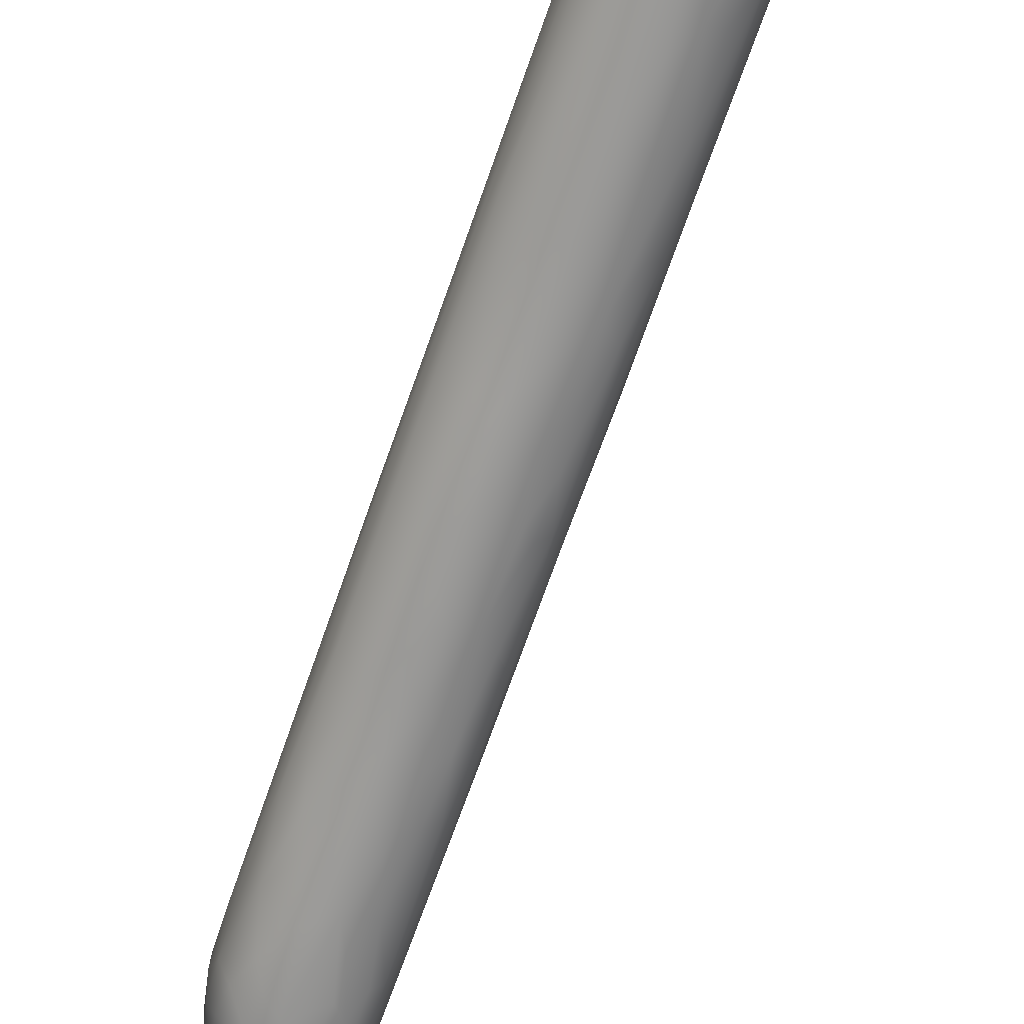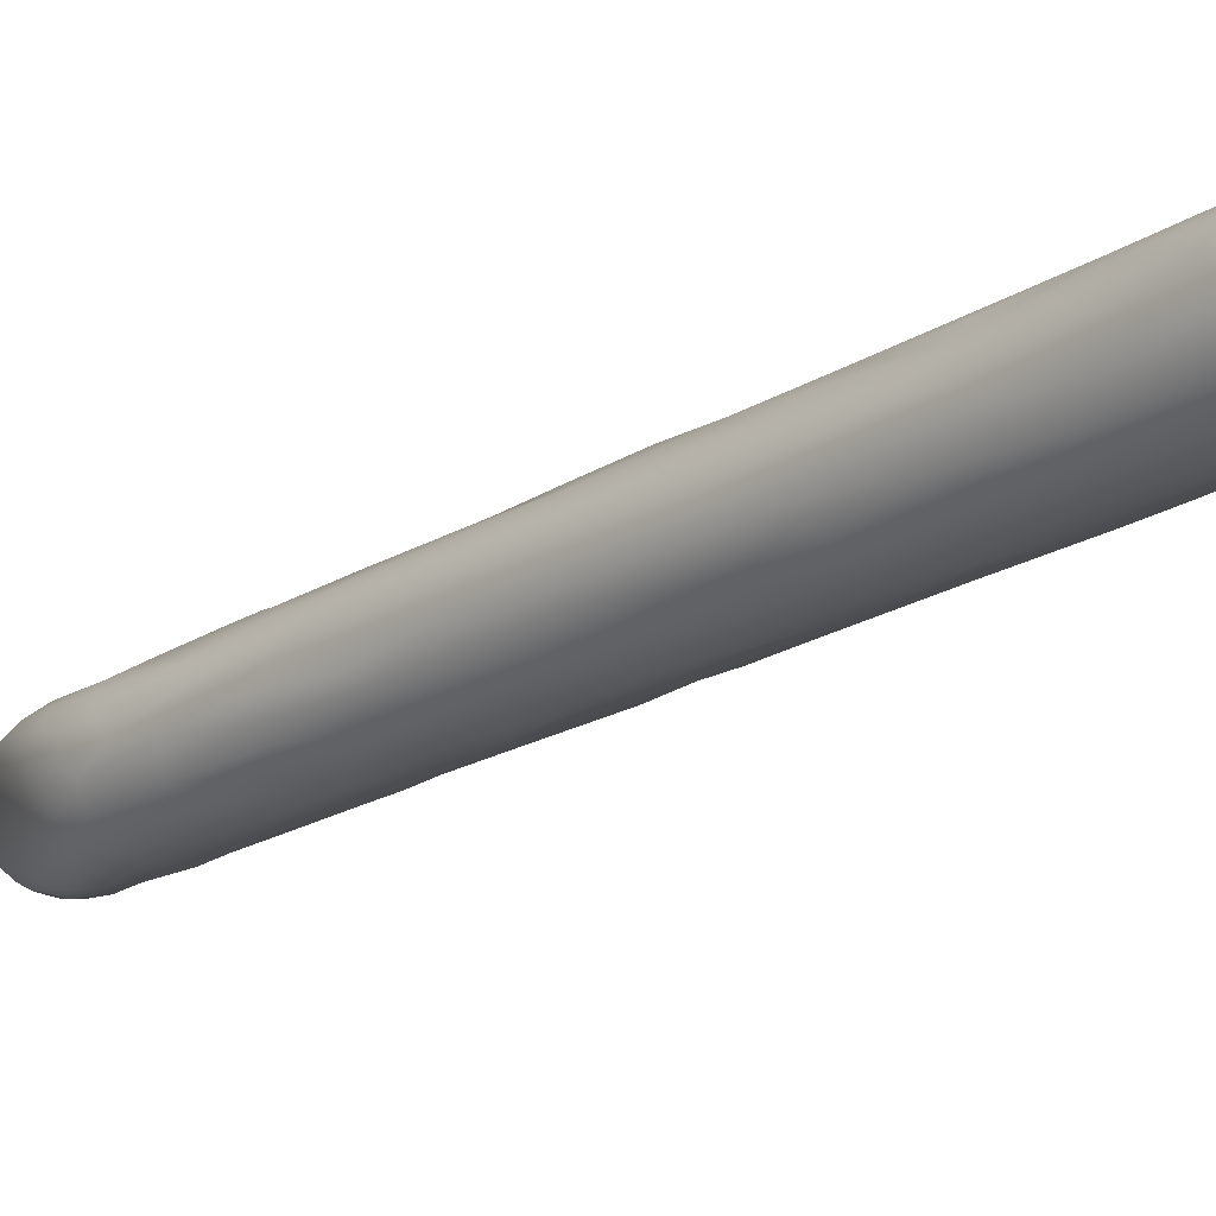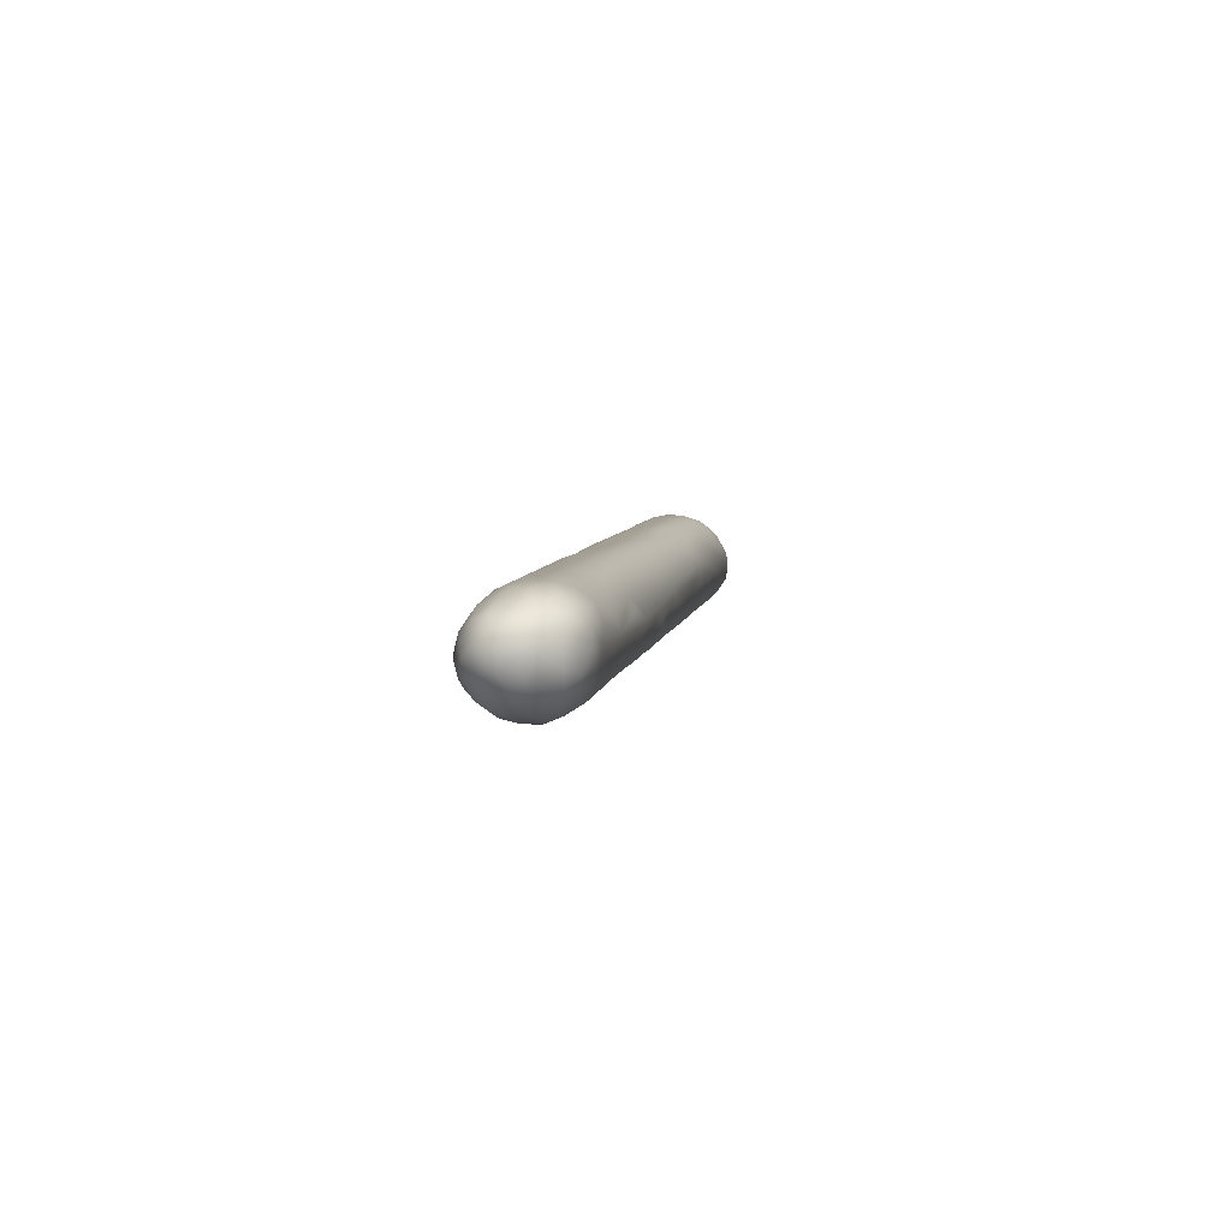
<metadata>
{"format":"obj","ext":"obj","renderer":"f3d","projection":"perspective","resolution":1024,"background":"white","views":[{"elev":-64.6,"azim":2.9,"up":"+Y"},{"elev":-17.2,"azim":-22.1,"up":"+Y"},{"elev":76.1,"azim":125.1,"up":"+Z"}]}
</metadata>
<code>
v -24.75 -123.7 1457
v -24.77 -123.8 1458
v -24.59 -123.9 1457
v -24.78 -124.2 1459
v -24.77 -124.6 1460
v -24.54 -124.7 1459
v -25.02 -124.1 1459
v -24.92 -123.6 1458
v -24.82 -123.4 1457
v -24.76 -123.5 1457
v -24.7 -123.7 1457
v -24.69 -123.3 1458
v -24.93 -123.2 1458
v -24.83 -123 1458
v -24.36 -122.6 1462
v -24.6 -122.9 1462
v -24.87 -122.8 1461
v -24.18 -122.7 1463
v -24.19 -123.1 1464
v -23.83 -124.1 1465
v -23.47 -124.4 1466
v -24.24 -124.5 1464
v -24.35 -124.8 1463
v -23.62 -124.8 1464
v -23.74 -124.9 1464
v -24.27 -125 1462
v -24.08 -125 1462
v -24.6 -124.9 1462
v -23.79 -125.1 1462
v -24.16 -125.1 1461
v -24.52 -125 1461
v -24.16 -125.1 1461
v -24.43 -125 1461
v -24.27 -125 1460
v -23.9 -125 1461
v -24.01 -124.9 1460
v -24.21 -124.8 1459
v -24.19 -124.5 1459
v -24.38 -124.6 1459
v -24.44 -124.2 1458
v -24.3 -124 1458
v -24.35 -123.5 1458
v -24.39 -123.7 1458
v -23.75 -123.6 1459
v -23.68 -123.2 1460
v -23.73 -123 1460
v -24.4 -123.1 1459
v -24.3 -122.8 1460
v -24.66 -122.9 1459
v -23.73 -123.9 1459
v -23.61 -124.1 1459
v -23.92 -124.3 1459
v -24.31 -124.2 1458
v -23.92 -124.7 1459
v -23.56 -124.8 1461
v -23.35 -125 1462
v -23.17 -125 1464
v -23.13 -125 1463
v -23.24 -124.9 1462
v -23.5 -124.5 1460
v -23.73 -124.7 1460
v -22.77 -124.1 1462
v -22.68 -124.5 1462
v -22.81 -123.7 1461
v -22.87 -123.4 1461
v -22.88 -124.7 1462
v -22.65 -124.8 1463
v -22.55 -124.9 1465
v -22.73 -124.8 1466
v -22.75 -124.5 1467
v -22.15 -124.7 1467
v -21.77 -124.4 1465
v -21.79 -124.1 1464
v -22.95 -123 1462
v -22.05 -123.1 1464
v -22 -123.4 1463
v -22.45 -122.9 1463
v -23.15 -122.8 1462
v -22.06 -124.7 1465
v -21.95 -124.7 1466
v -21.15 -123.7 1465
v -21.52 -122.8 1465
v -22.23 -122.7 1464
v -20.81 -123.1 1466
v -21.56 -124.6 1466
v -21.9 -124.7 1467
v -21.53 -124.7 1468
v -21.07 -124.6 1468
v -21.67 -124.6 1468
v -20.89 -124.5 1470
v -21.74 -124.5 1469
v -21.01 -124.3 1471
v -21.13 -124.6 1469
v -20.92 -124.4 1467
v -20.85 -124.3 1467
v -20.35 -124.5 1470
v -20.02 -124.1 1473
v -20.73 -124 1472
v -20.22 -123.9 1474
v -19.85 -123.6 1475
v -20.51 -123.7 1473
v -19.1 -123.9 1476
v -19.94 -124.3 1473
v -19.38 -124.3 1473
v -20.4 -124.5 1471
v -19.8 -124.3 1470
v -19.36 -124.3 1472
v -20 -124.3 1470
v -19.17 -124.1 1471
v -20.45 -124.5 1469
v -20.36 -124.4 1469
v -20.12 -124.1 1469
v -20.79 -124 1467
v -20.02 -123.7 1468
v -20.29 -122.8 1468
v -20.64 -122.7 1467
v -21.53 -123.5 1464
v -20.29 -123.2 1468
v -18.98 -124.2 1474
v -18.58 -123.8 1472
v -19.5 -123.7 1470
v -19.16 -123.3 1470
v -18.43 -123 1472
v -19.34 -122.8 1470
v -18.24 -122.4 1473
v -19.16 -122.3 1471
v -18.28 -122.7 1473
v -18.79 -124 1472
v -18.2 -124 1474
v -18.72 -124.2 1474
v -17.98 -124.1 1475
v -18.49 -124.2 1475
v -18.11 -124.1 1476
v -18.48 -123.6 1478
v -17.97 -123.7 1479
v -18.44 -124.1 1476
v -17.38 -124 1478
v -17.89 -123.9 1478
v -17.7 -123.9 1475
v -17.13 -123.6 1476
v -18.02 -123.8 1474
v -18.12 -123.4 1473
v -17.1 -123 1475
v -17.23 -122.5 1475
v -17.05 -123.3 1476
v -17.54 -122.1 1475
v -17.07 -121.9 1477
v -17.37 -121.6 1477
v -17.56 -121.8 1476
v -16.46 -123.2 1477
v -16.48 -123 1477
v -16.96 -122.2 1476
v -16.49 -122.3 1477
v -16.63 -123.7 1478
v -16.35 -123.4 1478
v -16.48 -123.7 1479
v -16.79 -123.8 1479
v -16.35 -123.6 1479
v -16.58 -123.6 1480
v -17.37 -121.7 1479
v -17.16 -121.5 1479
v -16.94 -121.7 1479
v -16.47 -121.9 1478
v -16.76 -121.6 1478
v -16.9 -121.7 1477
v -16.07 -122.8 1479
v -16.01 -122.9 1479
v -16.13 -123.2 1479
v -17.18 -121.5 1478
v -17.55 -121.5 1478
v -17.76 -121.5 1477
v -16.18 -122.8 1478
v -16.08 -122.5 1478
v -16.35 -122.5 1477
v -17.84 -121.8 1479
v -17.65 -121.6 1479
v -18.15 -122 1479
v -17.88 -122.2 1480
v -18.13 -122.4 1480
v -16.12 -122.3 1479
v -16.02 -122.6 1479
v -16.44 -121.8 1479
v -16.17 -123.4 1479
v -16.11 -123 1478
v -16.26 -123.4 1479
v -16.9 -123.4 1480
v -16.76 -123.1 1480
v -16.58 -123.3 1480
v -16.21 -122.1 1478
v -16.33 -121.9 1479
v -16.72 -121.7 1479
v -17.91 -123.1 1480
v -18.2 -122.8 1480
v -17.81 -122.8 1480
v -16.49 -123 1480
v -16.3 -123 1480
v -17.05 -122.8 1480
v -16.7 -122.9 1480
v -16.47 -122.1 1478
v -17.05 -122.7 1476
v -17.49 -122.1 1480
v -17.09 -122.3 1480
v -17.47 -122.5 1480
v -16.43 -123.6 1478
v -16.14 -123.3 1478
v -18.44 -122.2 1479
v -16.42 -122.6 1480
v -16.19 -122.6 1480
v -16.3 -122.1 1479
v -16.3 -122.3 1480
v -16.61 -122.3 1480
v -16.55 -121.9 1479
v -17.57 -123.5 1480
v -17.49 -123.2 1480
v -18.05 -121.7 1479
v -18.44 -122 1479
v -17.7 -121.9 1480
v -16.35 -123.4 1480
v -17.37 -122.9 1480
v -17.1 -123.2 1480
v -16.84 -122.1 1480
v -17.81 -122.5 1480
v -16.8 -122.6 1480
v -18.46 -122.6 1479
v -17.22 -123.5 1480
v -17.01 -123.6 1480
v -18.13 -121.6 1477
v -17.17 -121.9 1480
v -18.82 -121.9 1477
v -16.91 -123.9 1478
v -17.44 -123.9 1476
v -17.11 -123.8 1477
v -17.39 -124 1478
v -17.35 -123.8 1479
v -18.29 -121.7 1475
v -18.87 -121.7 1475
v -18.47 -123 1479
v -18.28 -123.4 1479
v -18.61 -123.3 1478
v -17.91 -123.5 1479
v -18.17 -123.1 1479
v -18.68 -122.3 1478
v -18.68 -122.7 1479
v -18.97 -122.7 1478
v -19.03 -123 1477
v -19.29 -123.3 1477
v -19.07 -123.6 1477
v -19.7 -123 1476
v -19.79 -122.4 1475
v -19.3 -122.5 1477
v -20.13 -122.8 1475
v -19.78 -122.2 1475
v -19.96 -122 1474
v -19.46 -122.1 1475
v -20.89 -123.4 1473
v -20.72 -122.5 1473
v -20.41 -122.3 1473
v -21.19 -123.2 1472
v -19.76 -121.9 1472
v -19.69 -121.9 1473
v -20.37 -122 1471
v -20.12 -122 1470
v -20.94 -122.1 1470
v -20.34 -122.2 1469
v -21.01 -122.2 1468
v -20.27 -122.4 1469
v -18.52 -122 1473
v -18.89 -121.7 1475
v -18.95 -121.7 1475
v -19.42 -122 1472
v -19.78 -122.2 1470
v -18.91 -122.1 1477
v -19.5 -122.6 1470
v -21.18 -122.5 1467
v -20.76 -122.3 1468
v -21 -122.1 1471
v -20.65 -122.2 1472
v -21.55 -122.4 1470
v -21.42 -122.8 1471
v -21.68 -123.8 1470
v -21.86 -122.2 1468
v -21.76 -122.2 1467
v -22.1 -122.3 1467
v -22.12 -122.4 1465
v -21.47 -122.2 1470
v -22.32 -122.8 1469
v -22.41 -123.2 1469
v -22.47 -123.5 1469
v -22.95 -124.1 1467
v -21.84 -124.2 1469
v -23.26 -123.8 1467
v -23.35 -122.8 1466
v -23.26 -123.1 1467
v -23.64 -123.5 1466
v -22.38 -123.1 1469
v -23.58 -124.6 1465
v -23.18 -122.4 1465
v -22.94 -122.4 1465
v -23.4 -122.6 1465
v -23.35 -122.5 1465
v -23.61 -122.6 1464
v -23.64 -122.5 1464
v -23.56 -122.6 1462
v -23.01 -122.5 1464
v -23.61 -122.5 1463
v -22.49 -122.3 1466
v -22.74 -122.4 1466
v -22.51 -122.5 1467
v -21.35 -122.3 1467
v -21.91 -122.3 1466
v -24.22 -122.7 1461
v -24.64 -123.6 1457
v -24.37 -124 1464
v -24.93 -124.2 1463
v -24.77 -124.6 1462
v -24.78 -123.8 1463
v -25.04 -123 1462
v -24.85 -122.8 1460
v -25.13 -122.9 1461
v -24.94 -122.9 1459
v -25.08 -122.9 1459
v -25.03 -123 1459
v -25.05 -123.2 1458
v -25.18 -123.3 1459
v -25.26 -123.2 1461
v -25.19 -123 1460
v -25.17 -123.3 1462
v -24.86 -123.4 1463
v -25.07 -123.6 1462
v -25.27 -123.6 1461
v -25.12 -123.9 1462
v -25.29 -123.8 1461
v -25.17 -124.1 1462
v -25.16 -124.2 1461
v -24.75 -124.8 1461
v -24.98 -124.6 1461
v -24.79 -124.8 1461
v -24.85 -124.7 1462
v -24.82 -123.1 1463
v -25.02 -124.4 1462
v -24.54 -124.4 1458
v -24.64 -124 1458
v -24.99 -124.5 1460
v -24.57 -124.9 1460
v -25.15 -123.6 1459
v -25.24 -123.9 1460
v -25.27 -123.5 1460
v -25.29 -123.3 1460
v -25.16 -124.2 1460
v -24.14 -123.4 1465
v -23.8 -123.7 1466
v -24.59 -123.9 1457
v -24.82 -123.4 1457
v -24.76 -123.5 1457
v -24.7 -123.7 1457
v -24.93 -123.2 1458
v -24.93 -123.2 1458
v -24.44 -124.2 1458
v -20.92 -124.4 1467
v -20.85 -124.3 1467
v -20.79 -124 1467
v -19.16 -123.3 1470
v -19.76 -121.9 1472
v -20.37 -122 1471
v -21 -122.1 1471
v -25.08 -122.9 1459
v -25.03 -123 1459
g grp1
f 3 2 1
f 6 5 4
f 5 7 4
f 8 4 7
f 4 8 2
f 2 8 1
f 8 9 1
f 9 10 1
f 11 1 10
f 13 12 353
f 13 14 12
f 17 16 15
f 16 19 18
f 22 21 20
f 25 24 23
f 25 23 26
f 26 28 27
f 27 30 29
f 27 31 30
f 30 33 32
f 32 33 34
f 32 34 35
f 34 37 36
f 37 39 38
f 41 40 352
f 44 43 42
f 47 46 45
f 49 48 47
f 51 41 50
f 51 52 41
f 52 38 53
f 50 41 44
f 38 358 53
f 44 41 43
f 52 53 41
f 37 38 54
f 29 35 55
f 27 29 56
f 57 27 56
f 30 32 35
f 36 37 54
f 35 34 36
f 29 30 35
f 57 25 27
f 58 57 56
f 56 29 59
f 61 60 55
f 62 60 52
f 63 55 60
f 62 63 60
f 64 51 50
f 64 50 44
f 65 44 45
f 66 55 63
f 68 57 67
f 71 70 69
f 68 69 57
f 67 63 72
f 73 63 62
f 75 65 74
f 75 76 65
f 78 77 75
f 63 67 66
f 72 79 67
f 80 68 79
f 62 81 73
f 75 83 82
f 75 84 76
f 85 79 72
f 87 71 86
f 87 86 88
f 89 71 87
f 92 91 90
f 93 89 87
f 94 85 72
f 94 88 85
f 72 95 94
f 93 87 88
f 96 93 88
f 91 93 90
f 99 98 97
f 101 99 100
f 97 103 102
f 99 97 102
f 103 105 104
f 107 96 106
f 109 106 108
f 98 92 103
f 105 93 96
f 111 110 88
f 112 111 88
f 112 88 94
f 114 113 81
f 84 116 115
f 118 81 117
f 118 117 84
f 114 112 113
f 108 96 110
f 111 108 110
f 114 81 118
f 360 361 359
f 112 94 113
f 96 108 106
f 112 109 108
f 105 96 107
f 107 104 105
f 102 103 119
f 121 120 112
f 123 122 84
f 124 123 84
f 126 125 124
f 127 124 125
f 129 107 128
f 130 107 129
f 130 129 131
f 132 130 131
f 132 131 133
f 135 134 102
f 137 136 133
f 138 102 136
f 139 131 129
f 129 141 140
f 141 129 120
f 120 140 141
f 143 142 123
f 144 123 127
f 139 129 140
f 145 140 142
f 125 146 144
f 149 148 147
f 150 140 145
f 151 145 143
f 153 144 152
f 155 154 140
f 158 157 156
f 159 157 158
f 162 161 160
f 165 164 163
f 168 167 166
f 170 161 169
f 171 170 169
f 174 173 172
f 160 176 175
f 179 178 177
f 181 173 180
f 164 182 163
f 168 183 167
f 184 173 181
f 158 185 159
f 188 187 186
f 190 189 182
f 190 182 191
f 194 193 192
f 172 173 184
f 148 164 165
f 196 195 188
f 187 198 197
f 199 152 147
f 174 200 144
f 174 143 200
f 161 191 164
f 203 202 201
f 183 168 185
f 172 151 174
f 184 150 172
f 184 155 150
f 155 204 154
f 140 150 155
f 183 204 205
f 158 204 183
f 177 206 179
f 208 207 196
f 210 180 209
f 174 199 189
f 212 211 210
f 214 192 213
f 194 179 193
f 208 210 207
f 169 148 171
f 216 177 215
f 215 175 176
f 178 217 177
f 188 159 218
f 220 219 214
f 202 211 221
f 174 153 199
f 217 175 177
f 170 176 161
f 222 178 179
f 222 179 194
f 166 167 181
f 198 223 197
f 202 197 223
f 220 186 187
f 205 155 184
f 179 224 193
f 226 186 225
f 184 167 205
f 196 168 166
f 158 156 204
f 215 170 227
f 180 189 190
f 162 221 212
f 175 215 177
f 189 180 173
f 163 189 199
f 205 167 183
f 181 180 166
f 175 217 160
f 183 185 158
f 227 170 171
f 191 161 162
f 201 228 217
f 160 217 228
f 192 214 194
f 176 170 215
f 214 219 194
f 209 190 212
f 206 224 179
f 207 198 195
f 182 164 191
f 221 162 228
f 212 221 211
f 215 227 229
f 213 225 214
f 211 202 223
f 190 209 180
f 208 166 180
f 221 228 202
f 194 219 203
f 219 197 203
f 222 203 178
f 165 163 199
f 216 206 177
f 195 196 207
f 188 218 196
f 187 197 220
f 180 210 208
f 185 218 159
f 162 212 191
f 174 189 173
f 161 176 160
f 168 196 218
f 187 195 198
f 166 208 196
f 229 216 215
f 218 185 168
f 201 217 178
f 161 164 169
f 159 188 226
f 198 207 223
f 220 225 186
f 228 162 160
f 148 169 164
f 212 190 191
f 210 209 212
f 207 210 211
f 187 188 195
f 203 197 202
f 220 214 225
f 167 184 181
f 223 207 211
f 220 197 219
f 202 228 201
f 155 205 204
f 172 150 151
f 222 194 203
f 151 143 174
f 174 144 153
f 199 153 152
f 147 165 199
f 178 203 201
f 226 188 186
f 163 182 189
f 157 137 230
f 232 131 231
f 231 131 139
f 140 231 139
f 140 232 231
f 137 133 233
f 213 135 234
f 148 165 147
f 235 148 149
f 152 146 149
f 147 152 149
f 235 171 148
f 234 135 138
f 236 227 235
f 239 238 237
f 238 135 240
f 240 192 241
f 240 241 238
f 238 134 135
f 241 192 193
f 242 206 216
f 244 243 242
f 237 224 243
f 243 224 242
f 242 224 206
f 245 237 243
f 237 245 239
f 246 134 239
f 246 247 134
f 244 245 243
f 248 246 245
f 251 250 249
f 254 253 252
f 100 246 255
f 249 257 256
f 249 253 257
f 258 248 251
f 255 248 258
f 100 255 101
f 261 260 259
f 263 259 262
f 265 262 264
f 265 264 266
f 124 84 115
f 116 124 115
f 122 114 118
f 111 112 108
f 126 267 125
f 269 268 260
f 260 235 259
f 259 235 267
f 271 270 126
f 259 270 271
f 270 267 126
f 270 259 267
f 262 271 266
f 264 262 266
f 262 259 271
f 253 269 260
f 253 229 236
f 248 244 250
f 253 236 269
f 272 249 250
f 244 242 250
f 272 250 242
f 245 244 248
f 249 272 229
f 229 254 249
f 254 229 253
f 260 268 235
f 143 123 200
f 267 146 125
f 127 125 144
f 142 122 123
f 126 124 273
f 271 126 266
f 266 126 273
f 273 116 266
f 273 124 116
f 274 266 116
f 275 266 274
f 276 259 263
f 365 364 363
f 276 277 261
f 256 277 278
f 258 251 279
f 98 99 101
f 279 256 278
f 280 101 255
f 92 98 280
f 281 263 265
f 283 265 282
f 83 284 274
f 278 285 281
f 286 279 278
f 287 258 279
f 287 288 258
f 255 258 288
f 290 280 289
f 255 288 280
f 289 288 291
f 293 286 292
f 21 70 289
f 70 290 289
f 293 294 287
f 287 295 293
f 293 295 286
f 288 287 294
f 21 296 70
f 296 69 70
f 24 69 296
f 67 57 58
f 69 24 25
f 69 25 57
f 59 58 56
f 66 58 59
f 66 59 55
f 289 20 21
f 294 291 288
f 299 298 297
f 300 299 297
f 301 300 297
f 302 301 297
f 305 304 303
f 74 65 45
f 64 62 51
f 46 74 45
f 298 306 304
f 297 298 304
f 299 307 298
f 299 292 307
f 292 308 307
f 305 302 304
f 302 297 304
f 307 308 283
f 298 307 306
f 274 116 82
f 117 76 84
f 116 84 82
f 309 265 274
f 310 282 309
f 310 309 274
f 282 265 309
f 285 278 276
f 285 263 281
f 276 263 285
f 277 276 278
f 275 274 265
f 113 72 73
f 73 81 113
f 284 310 274
f 83 274 82
f 77 78 83
f 307 283 306
f 308 281 283
f 286 278 292
f 292 278 308
f 286 295 279
f 279 295 287
f 306 283 310
f 304 306 284
f 77 83 75
f 117 64 76
f 117 62 64
f 72 63 73
f 78 304 83
f 304 284 83
f 303 304 78
f 78 74 46
f 62 52 51
f 48 78 46
f 311 303 78
f 15 305 303
f 301 299 300
f 299 301 292
f 15 303 311
f 48 311 78
f 42 12 47
f 41 352 312
f 312 352 355
f 355 354 312
f 312 354 12
f 12 354 353
f 12 42 312
f 22 23 24
f 296 22 24
f 313 22 20
f 315 22 314
f 316 314 313
f 16 17 317
f 17 15 318
f 319 17 318
f 321 318 320
f 320 318 49
f 320 49 14
f 322 320 14
f 8 324 323
f 323 367 356
f 322 321 320
f 319 326 325
f 325 327 317
f 326 318 321
f 326 319 318
f 17 319 317
f 329 328 327
f 330 329 327
f 330 331 329
f 334 333 332
f 337 336 335
f 28 338 337
f 28 315 338
f 23 315 28
f 314 316 331
f 331 316 329
f 333 314 331
f 327 328 339
f 327 339 317
f 315 314 340
f 333 340 314
f 22 315 23
f 6 37 34
f 37 6 39
f 39 6 341
f 342 3 358
f 358 341 342
f 39 341 358
f 335 343 5
f 33 335 344
f 334 343 336
f 335 336 343
f 5 343 7
f 7 346 345
f 345 347 324
f 345 346 347
f 346 332 347
f 332 348 347
f 334 346 349
f 334 332 346
f 333 331 330
f 330 348 332
f 326 366 323
f 324 326 323
f 323 366 367
f 324 348 326
f 347 348 324
f 325 326 348
f 348 330 325
f 330 327 325
f 349 346 7
f 343 334 349
f 336 340 334
f 338 340 336
f 8 345 324
f 8 7 345
f 343 349 7
f 34 33 344
f 344 335 5
f 6 344 5
f 344 6 34
f 31 335 33
f 28 337 31
f 335 31 337
f 338 336 337
f 340 338 315
f 332 333 330
f 334 340 333
f 317 319 325
f 8 323 9
f 323 356 9
f 357 322 14
f 317 339 16
f 328 19 339
f 329 316 328
f 313 314 22
f 316 350 328
f 16 339 19
f 316 294 350
f 313 294 316
f 350 19 328
f 26 23 28
f 28 31 27
f 31 33 30
f 43 41 312
f 42 43 312
f 19 292 18
f 18 301 302
f 18 292 301
f 350 292 19
f 351 294 313
f 291 351 313
f 20 291 313
f 350 293 292
f 18 302 305
f 15 18 305
f 291 20 289
f 294 293 350
f 291 294 351
f 70 91 290
f 91 71 89
f 71 69 86
f 288 289 280
f 308 278 281
f 310 283 282
f 306 310 284
f 283 281 265
f 101 280 98
f 280 290 92
f 257 277 256
f 277 257 253
f 275 265 266
f 263 262 265
f 277 260 261
f 277 253 260
f 251 249 256
f 251 256 279
f 253 249 252
f 246 248 255
f 249 254 252
f 248 250 251
f 246 100 247
f 100 102 247
f 136 119 132
f 132 119 130
f 247 102 134
f 128 107 109
f 130 119 104
f 130 104 107
f 133 136 132
f 136 102 119
f 245 246 239
f 216 229 272
f 242 216 272
f 237 193 224
f 193 237 241
f 239 134 238
f 241 237 238
f 229 227 236
f 269 236 235
f 268 269 235
f 227 171 235
f 192 240 213
f 213 240 135
f 149 267 235
f 146 267 149
f 225 213 226
f 213 234 226
f 234 138 137
f 233 133 131
f 233 131 232
f 230 233 232
f 154 230 232
f 157 230 156
f 204 156 230
f 140 154 232
f 204 230 154
f 159 226 157
f 137 233 230
f 157 234 137
f 226 234 157
f 150 145 151
f 144 146 152
f 142 143 145
f 142 140 120
f 123 144 200
f 120 129 128
f 137 138 136
f 102 138 135
f 128 109 120
f 142 120 121
f 121 122 142
f 127 123 124
f 122 121 114
f 362 118 84
f 107 106 109
f 120 109 112
f 119 103 104
f 112 114 121
f 113 95 72
f 96 88 110
f 105 90 93
f 90 105 92
f 103 92 105
f 97 98 103
f 100 99 102
f 82 84 75
f 93 91 89
f 86 80 85
f 88 86 85
f 290 91 92
f 80 79 85
f 62 117 81
f 86 68 80
f 65 76 64
f 74 78 75
f 68 67 79
f 86 69 68
f 70 71 91
f 67 58 66
f 44 65 64
f 42 45 44
f 60 61 54
f 61 36 54
f 60 54 52
f 59 29 55
f 36 55 35
f 55 36 61
f 52 54 38
f 47 48 46
f 47 45 42
f 53 40 41
f 38 39 358
f 25 26 27
f 296 21 22
f 16 18 15
f 318 15 311
f 318 311 48
f 318 48 49
f 14 49 47
f 14 47 12
f 6 4 341
f 341 4 342
f 342 4 2
f 3 342 2
f 3 1 11

</code>
